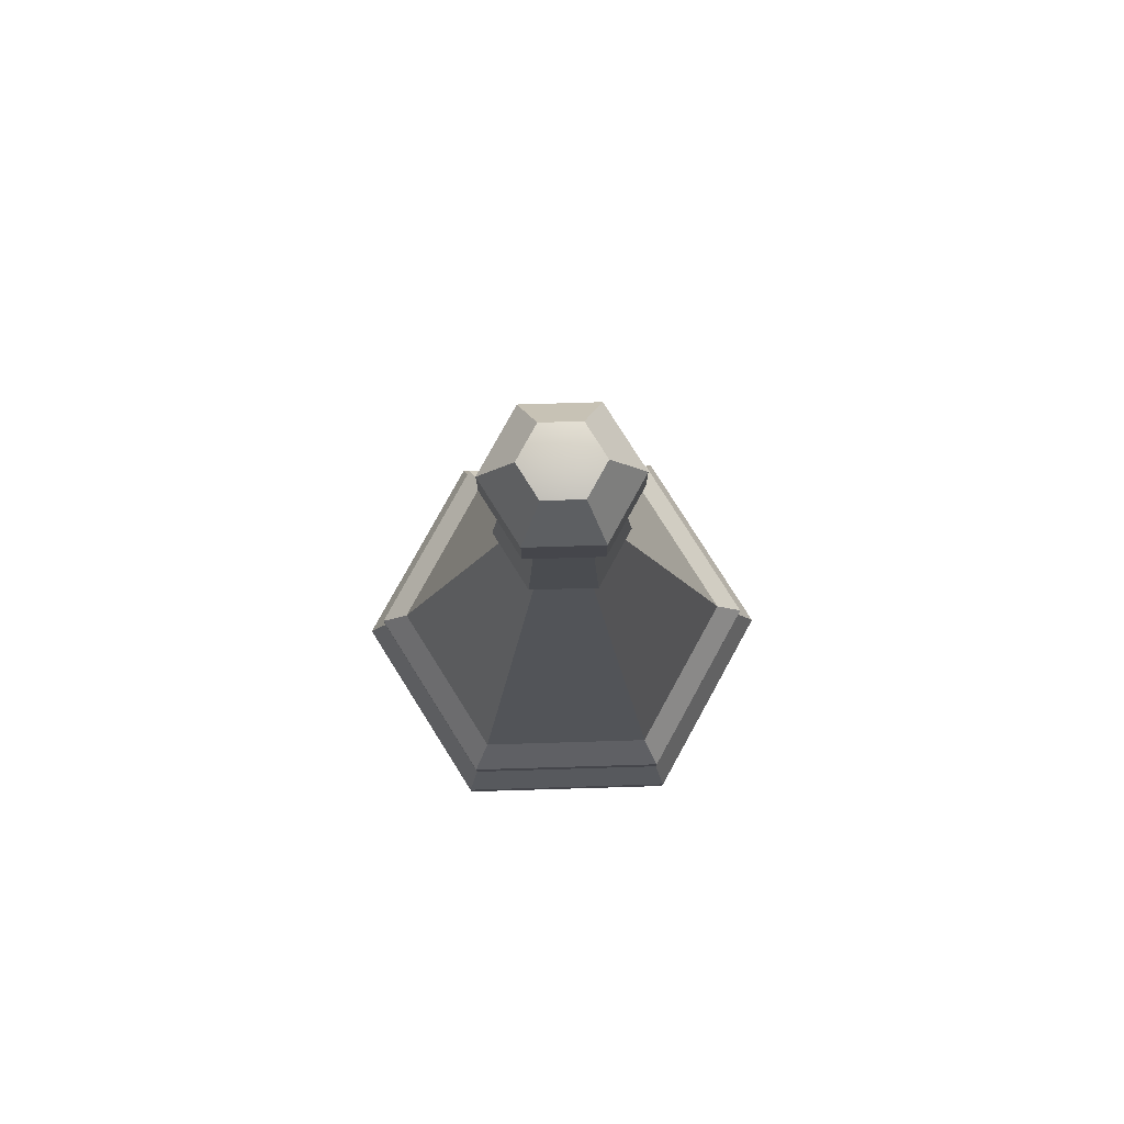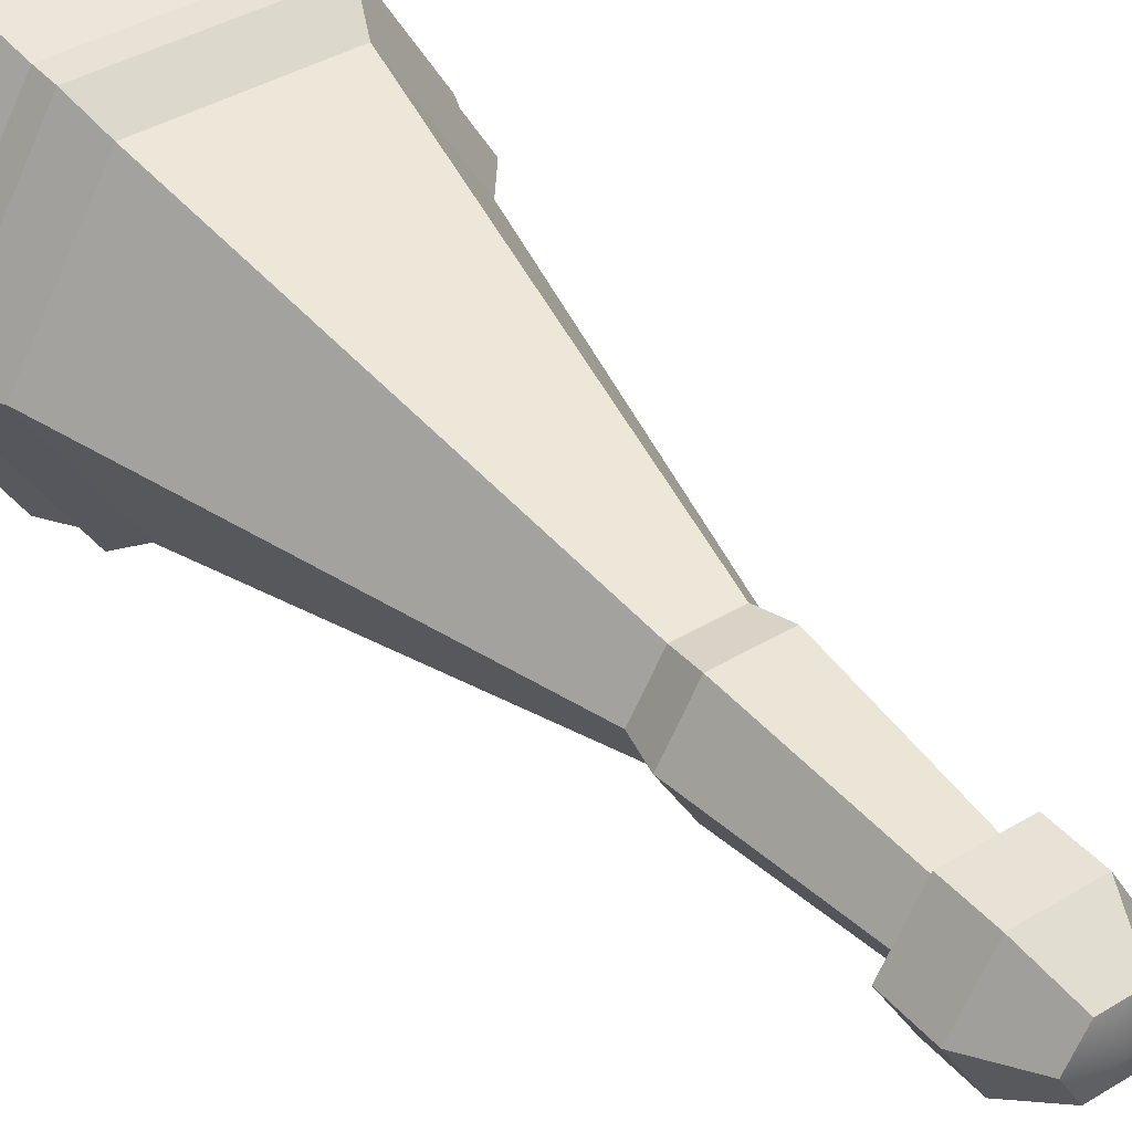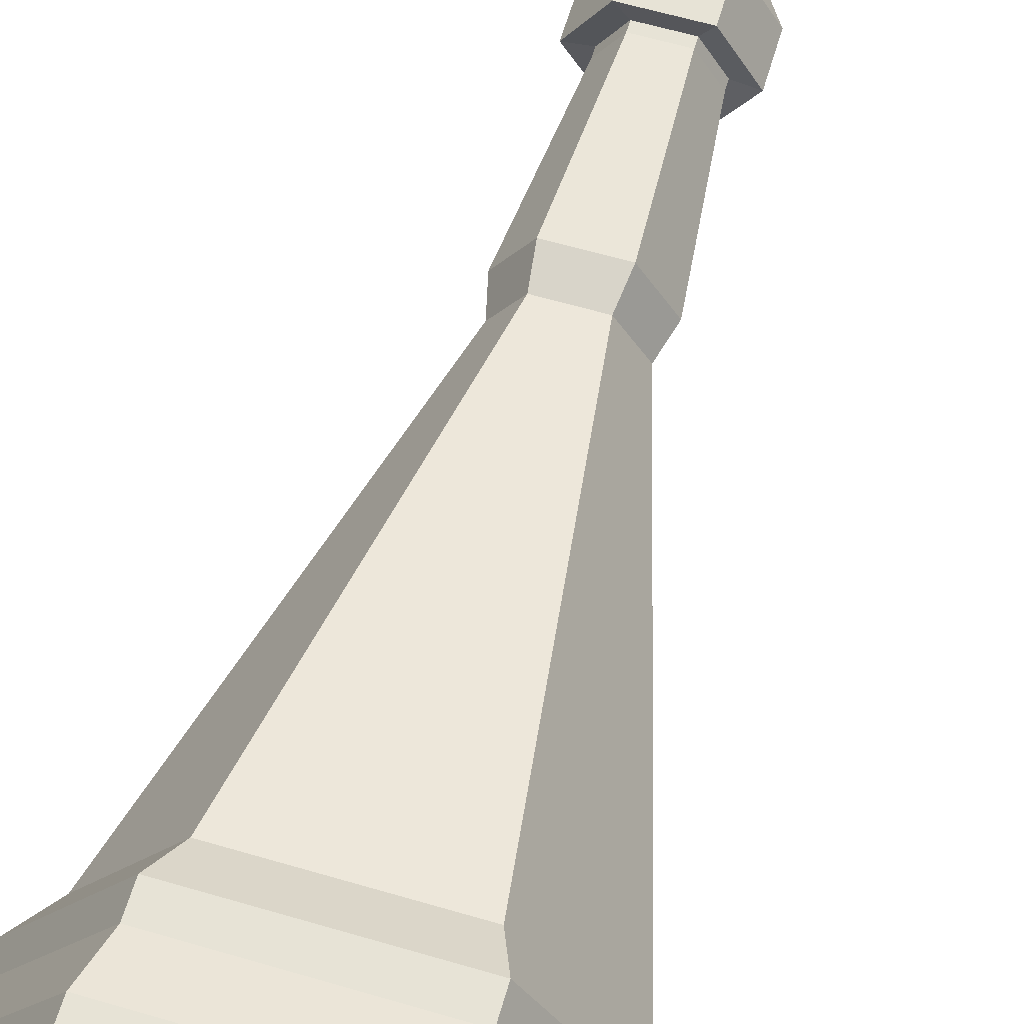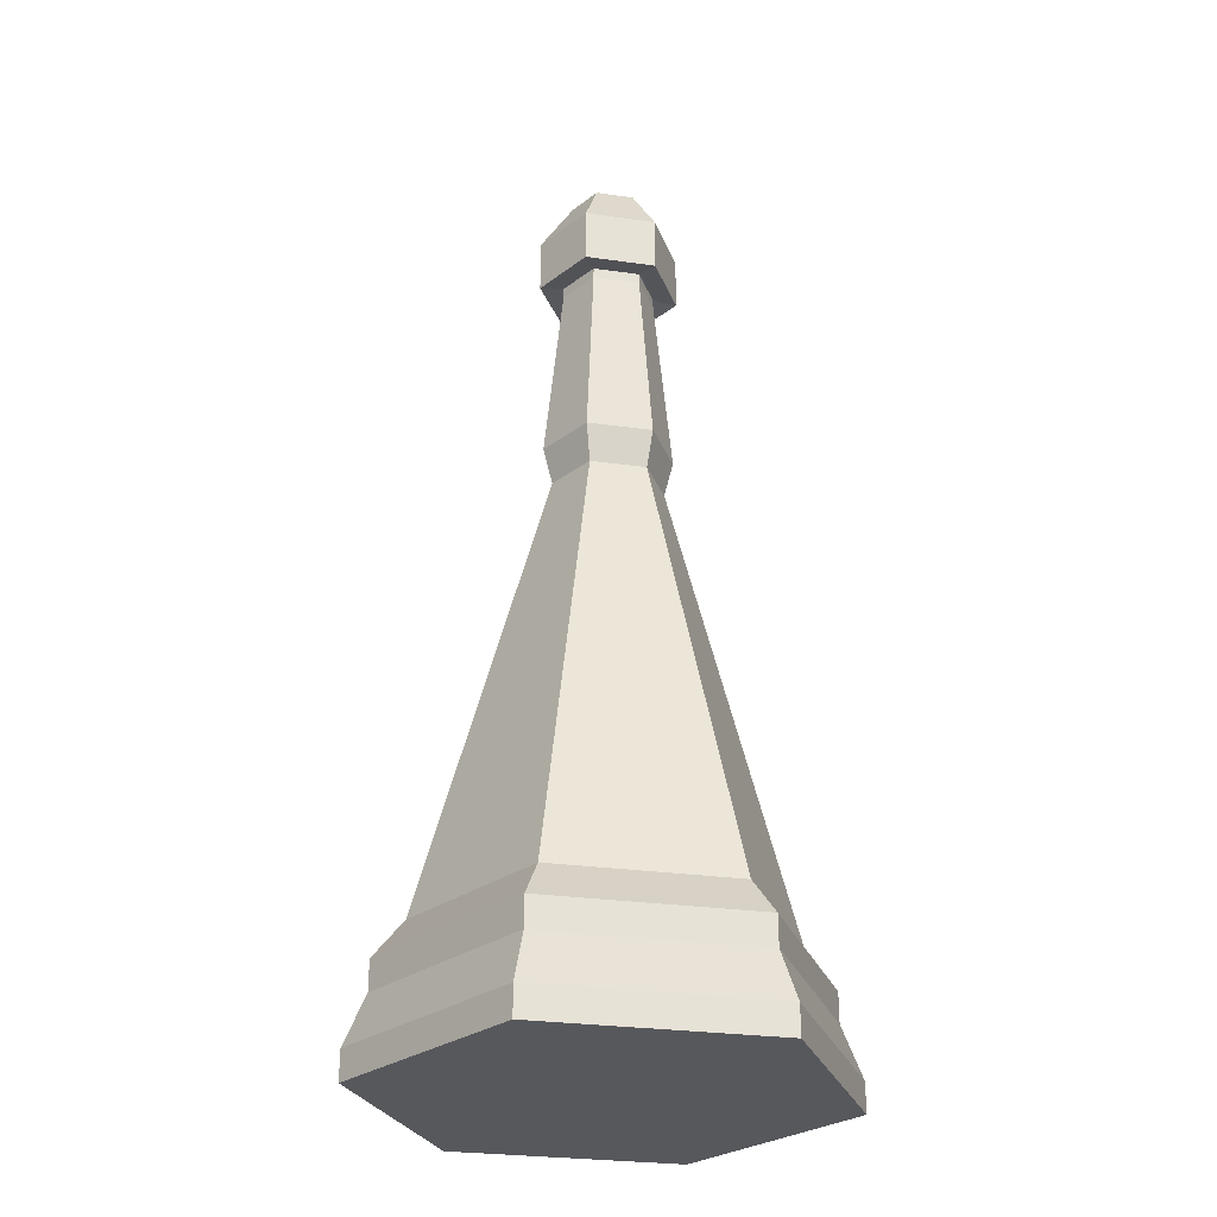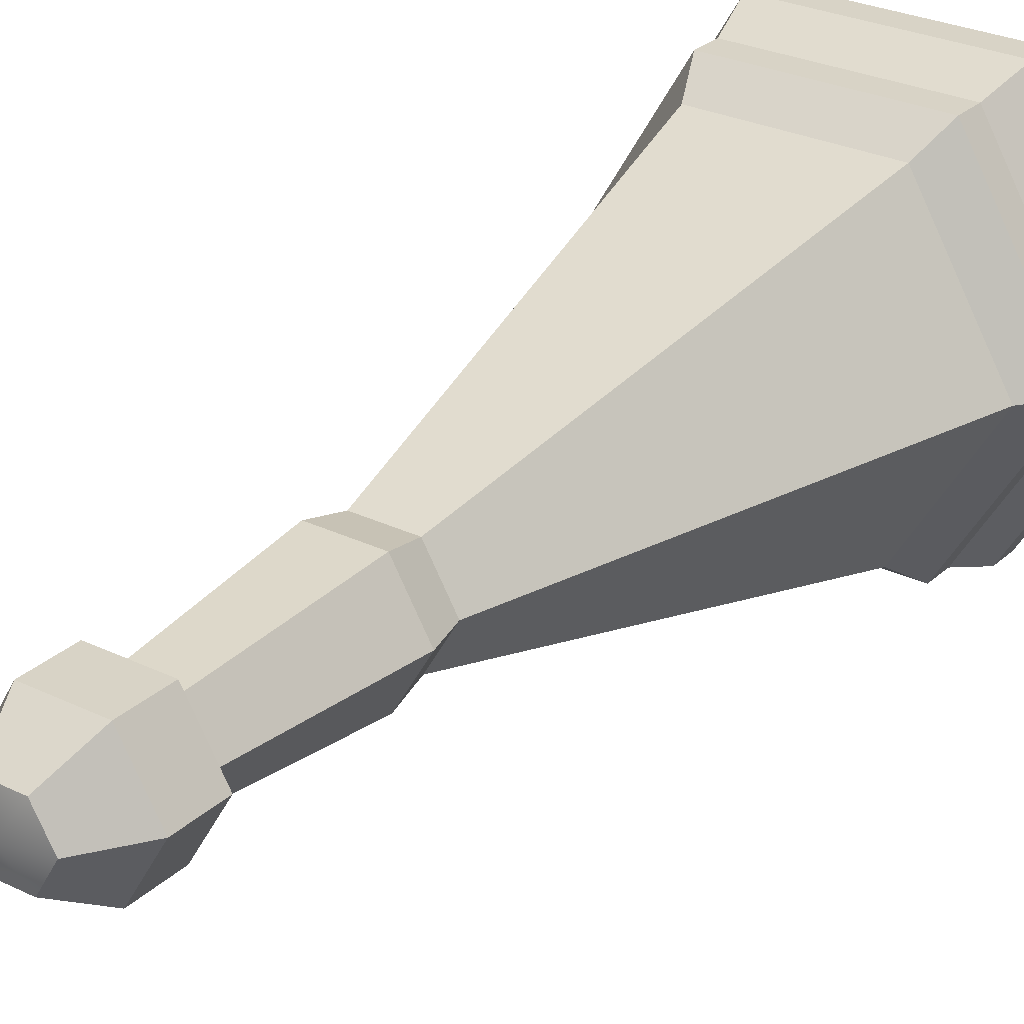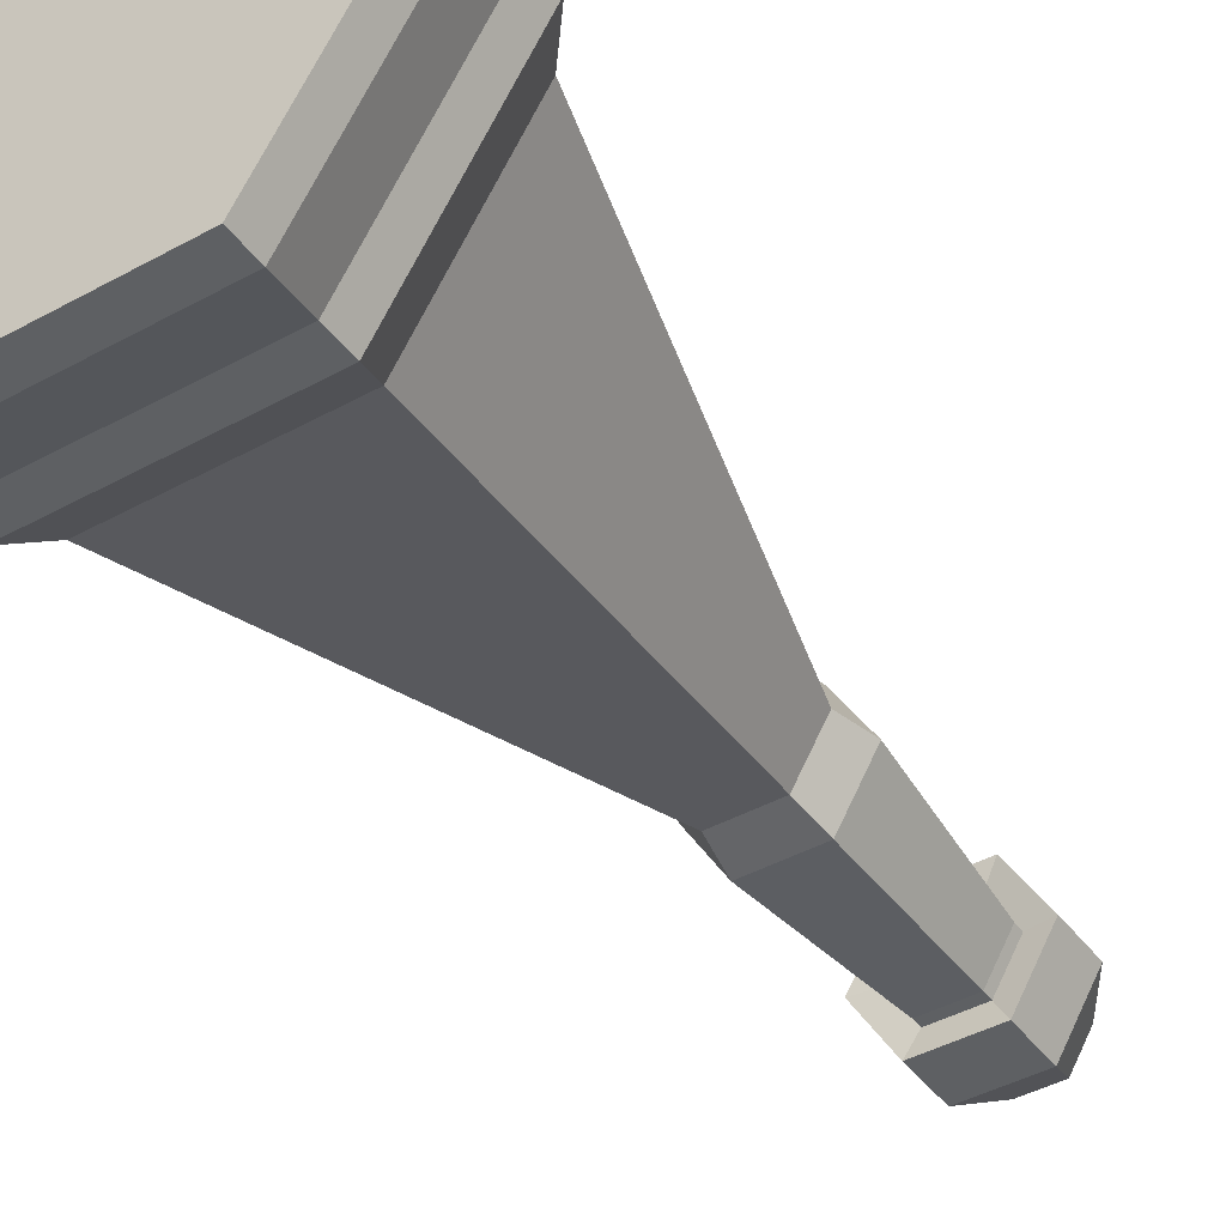
<metadata>
{"format":"obj","ext":"obj","renderer":"f3d","projection":"perspective","resolution":1024,"background":"white","views":[{"elev":79.8,"azim":-1.7,"up":"+Y"},{"elev":40.3,"azim":143.4,"up":"+Z"},{"elev":62.6,"azim":16.5,"up":"+Z"},{"elev":-27.7,"azim":-71.7,"up":"+Y"},{"elev":28.0,"azim":-143.7,"up":"+Z"},{"elev":-42.4,"azim":33.5,"up":"+Z"}]}
</metadata>
<code>
o Mana potion mesh
g Mana potion
v -0.04978 0.8645 0
v -0.02489 0.8645 -0.04216
v 0 0.8761 0
v -0.3037 -0.3494 0
v -0.1518 -0.3494 -0.2572
v 0 -0.3494 0
v 0.02489 0.8645 -0.04216
v 0.1518 -0.3494 -0.2572
v 0.04978 0.8645 0
v 0.3037 -0.3494 2.98e-08
v 0.02489 0.8645 0.04216
v 0.1518 -0.3494 0.2572
v -0.02489 0.8645 0.04216
v -0.1518 -0.3494 0.2572
v 0.3037 -0.3108 2.98e-08
v 0.1518 -0.3108 0.2572
v 0.2764 -0.2456 1.49e-08
v 0.1382 -0.2456 0.2341
v -0.1518 -0.3108 0.2572
v -0.3037 -0.3108 0
v -0.1382 -0.2456 0.2341
v -0.2764 -0.2456 0
v -0.1518 -0.3108 -0.2572
v -0.1382 -0.2456 -0.2341
v 0.1518 -0.3108 -0.2572
v 0.1382 -0.2456 -0.2341
v 0.2764 -0.2067 1.49e-08
v 0.1382 -0.2067 0.2341
v -0.1382 -0.2067 0.2341
v -0.2764 -0.2067 0
v -0.1382 -0.2067 -0.2341
v 0.1382 -0.2067 -0.2341
v 0.2373 -0.158 1.49e-08
v 0.1187 -0.158 0.201
v 0.07369 0.433 0
v 0.03685 0.433 0.06242
v -0.1187 -0.158 0.201
v -0.2373 -0.158 0
v -0.03685 0.433 0.06242
v -0.07369 0.433 0
v -0.1187 -0.158 -0.201
v -0.03685 0.433 -0.06242
v 0.1187 -0.158 -0.201
v 0.03685 0.433 -0.06242
v 0.08583 0.4816 0
v 0.04292 0.4816 0.0727
v 0.06155 0.7192 0
v 0.03078 0.7192 0.05213
v -0.04292 0.4816 0.0727
v -0.08583 0.4816 0
v -0.03078 0.7192 0.05213
v -0.06155 0.7192 0
v -0.04292 0.4816 -0.0727
v -0.03078 0.7192 -0.05213
v 0.04292 0.4816 -0.0727
v 0.03078 0.7192 -0.05213
v 0.06155 0.7328 0
v 0.03078 0.7328 0.05213
v -0.03078 0.7328 0.05213
v -0.06155 0.7328 0
v -0.03078 0.7328 -0.05213
v 0.03078 0.7328 -0.05213
v 0.09365 0.729 0
v 0.04683 0.729 0.07932
v -0.04683 0.729 0.07932
v -0.09365 0.729 0
v -0.04683 0.729 -0.07932
v 0.04683 0.729 -0.07932
v 0.09365 0.799 0
v 0.04683 0.799 0.07932
v -0.04683 0.799 0.07932
v -0.09365 0.799 0
v -0.04683 0.799 -0.07932
v 0.04683 0.799 -0.07932
f 4 5 6
f 5 8 6
f 8 10 6
f 10 12 6
f 12 14 6
f 14 4 6
f 18 16 15
f 15 17 18
f 22 20 19
f 19 21 22
f 21 19 16
f 16 18 21
f 24 23 20
f 20 22 24
f 26 25 23
f 23 24 26
f 17 15 25
f 25 26 17
f 28 18 17
f 17 27 28
f 30 22 21
f 21 29 30
f 29 21 18
f 18 28 29
f 31 24 22
f 22 30 31
f 32 26 24
f 24 31 32
f 27 17 26
f 26 32 27
f 48 46 45
f 45 47 48
f 52 50 49
f 49 51 52
f 51 49 46
f 46 48 51
f 54 53 50
f 50 52 54
f 56 55 53
f 53 54 56
f 47 45 55
f 55 56 47
f 58 48 47
f 47 57 58
f 60 52 51
f 51 59 60
f 59 51 48
f 48 58 59
f 61 54 52
f 52 60 61
f 62 56 54
f 54 61 62
f 57 47 56
f 56 62 57
f 64 58 57
f 57 63 64
f 66 60 59
f 59 65 66
f 65 59 58
f 58 64 65
f 67 61 60
f 60 66 67
f 68 62 61
f 61 67 68
f 63 57 62
f 62 68 63
f 33 27 32
f 32 43 33
f 42 53 55
f 55 44 42
f 44 55 45
f 45 35 44
f 34 28 27
f 27 33 34
f 35 45 46
f 46 36 35
f 37 29 28
f 28 34 37
f 36 46 49
f 49 39 36
f 38 30 29
f 29 37 38
f 39 49 50
f 50 40 39
f 41 31 30
f 30 38 41
f 40 50 53
f 53 42 40
f 43 32 31
f 31 41 43
f 10 15 16
f 16 12 10
f 8 25 15
f 15 10 8
f 12 16 19
f 19 14 12
f 14 19 20
f 20 4 14
f 4 20 23
f 23 5 4
f 5 23 25
f 25 8 5
f 35 36 34 33
f 39 40 38 37
f 36 39 37 34
f 40 42 41 38
f 42 44 43 41
f 44 35 33 43
f 3 2 1
f 3 7 2
f 3 9 7
f 3 11 9
f 3 13 11
f 3 1 13
f 70 64 63
f 63 69 70
f 72 66 65
f 65 71 72
f 71 65 64
f 64 70 71
f 73 67 66
f 66 72 73
f 74 68 67
f 67 73 74
f 69 63 68
f 68 74 69
f 11 70 69
f 69 9 11
f 1 72 71
f 71 13 1
f 13 71 70
f 70 11 13
f 2 73 72
f 72 1 2
f 7 74 73
f 73 2 7
f 9 69 74
f 74 7 9

</code>
